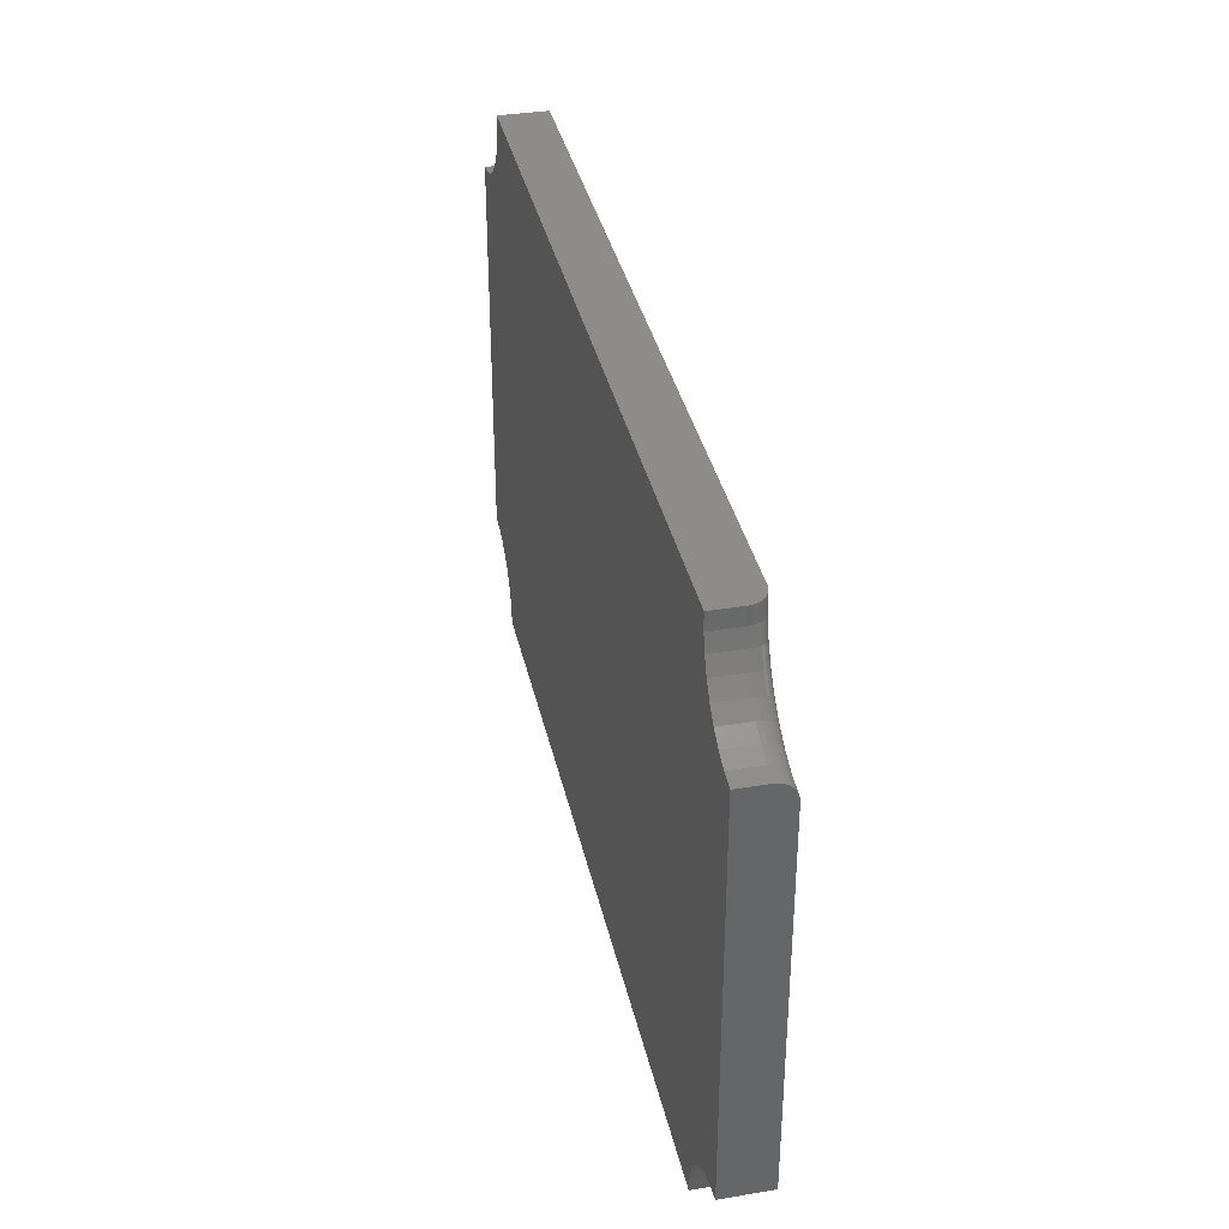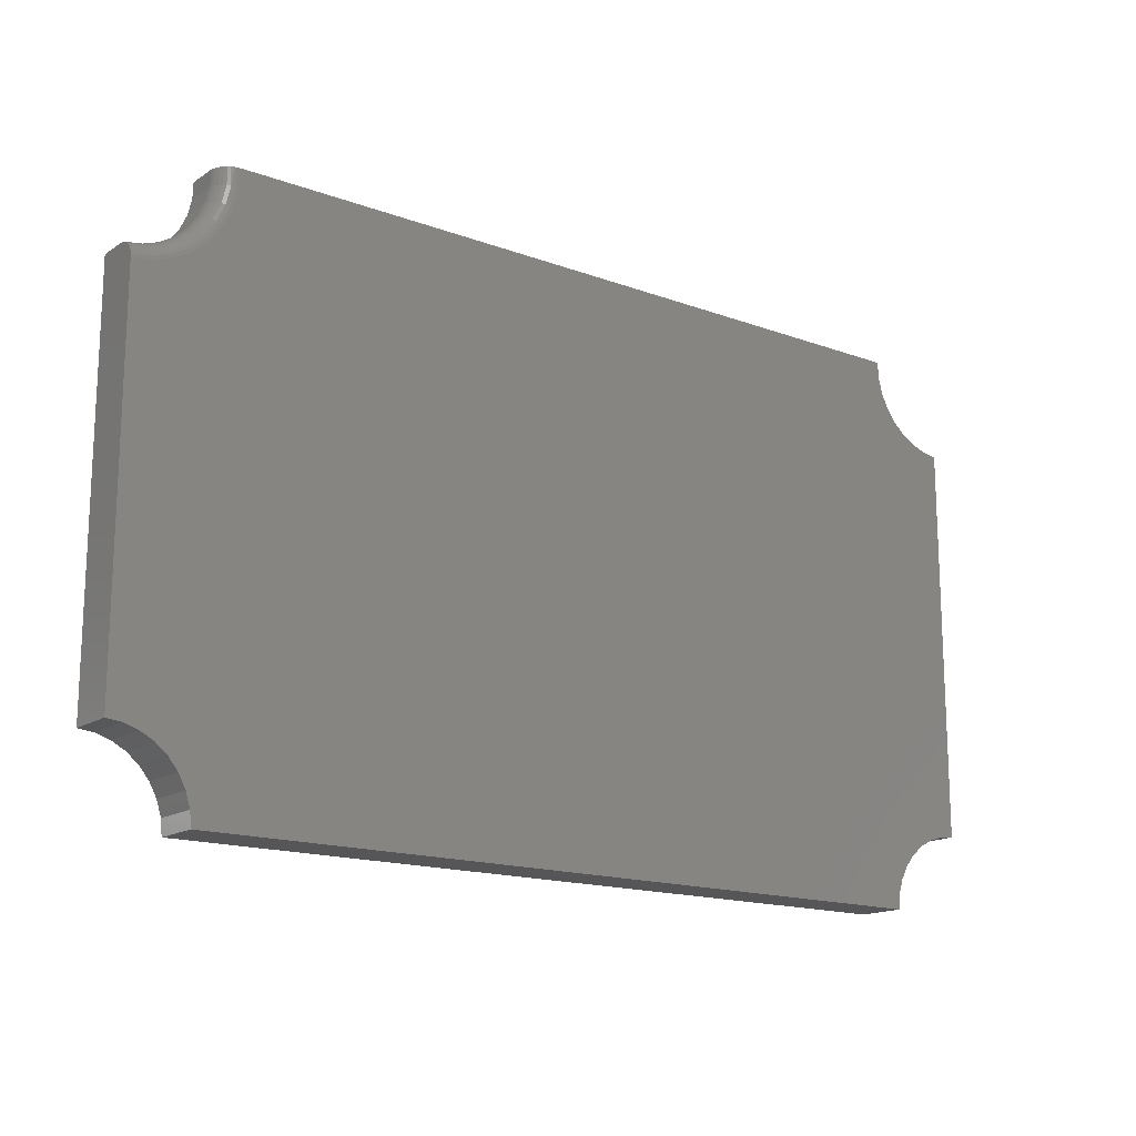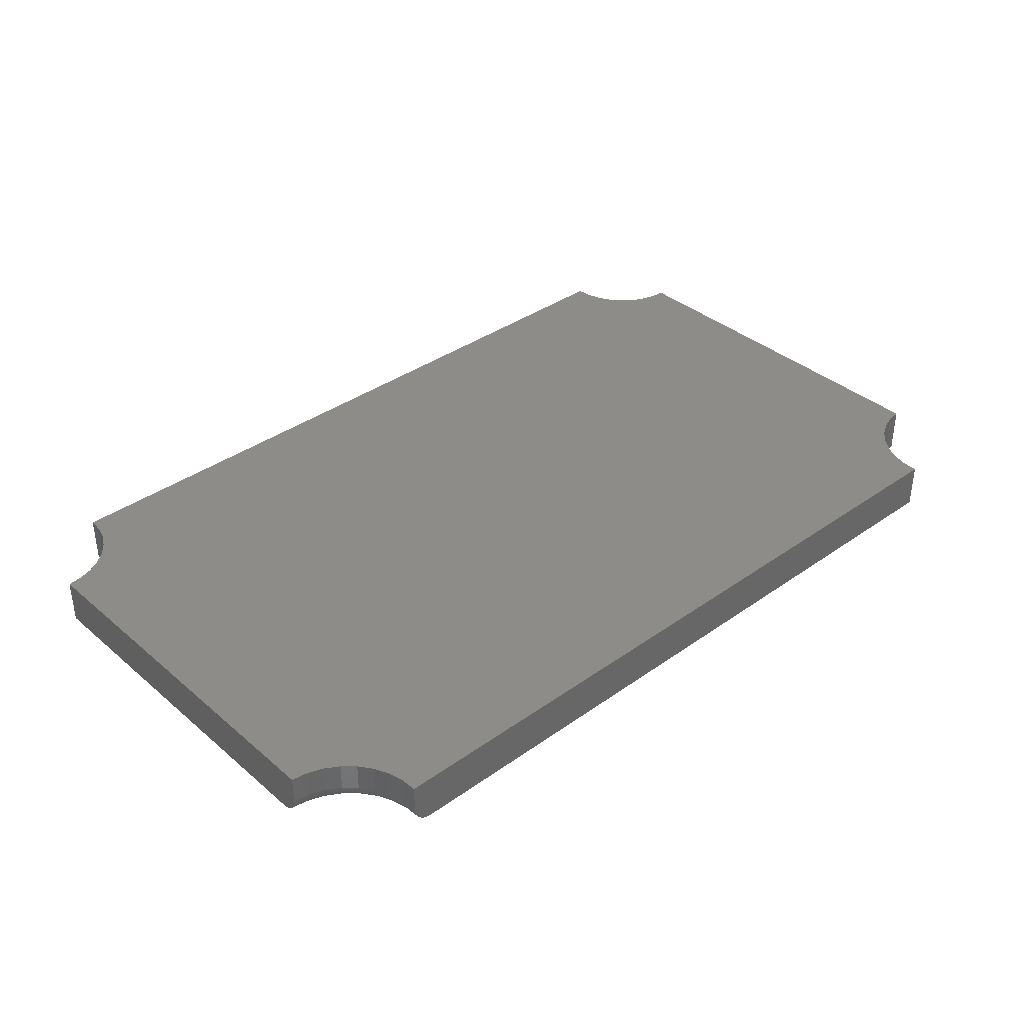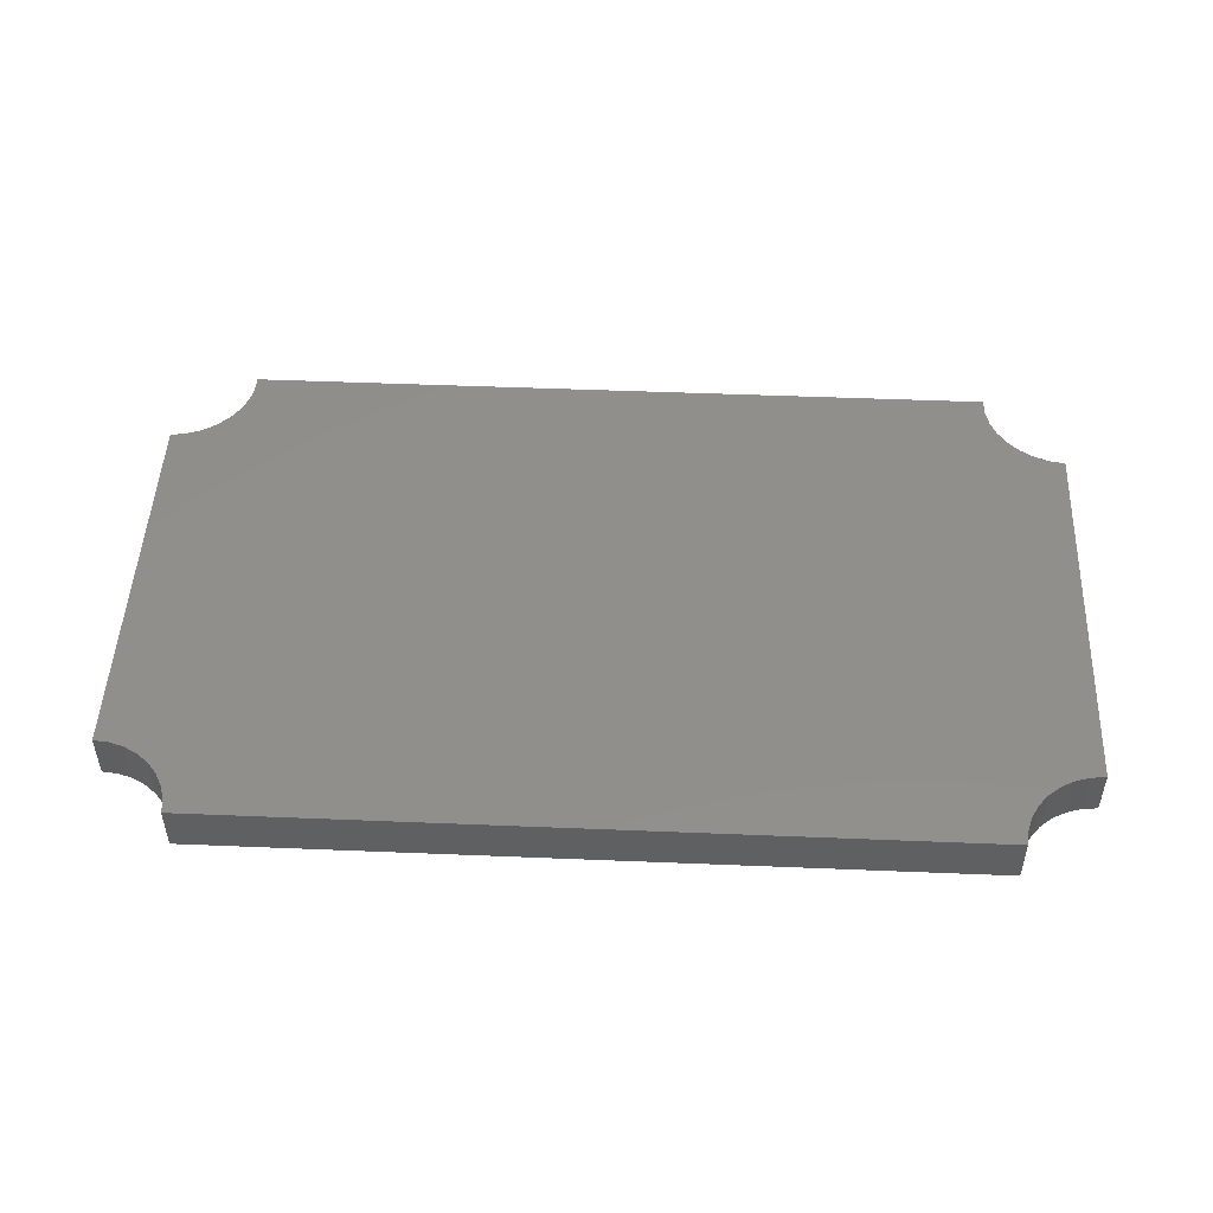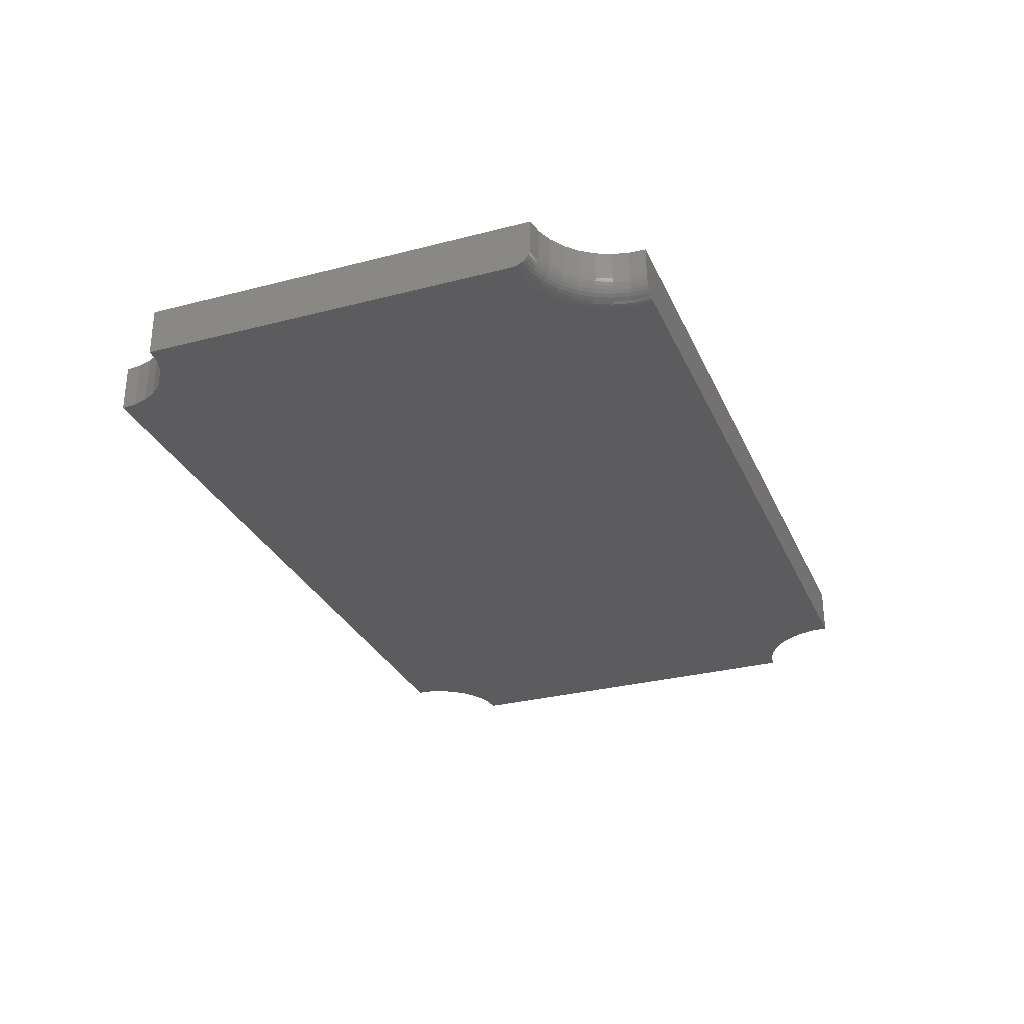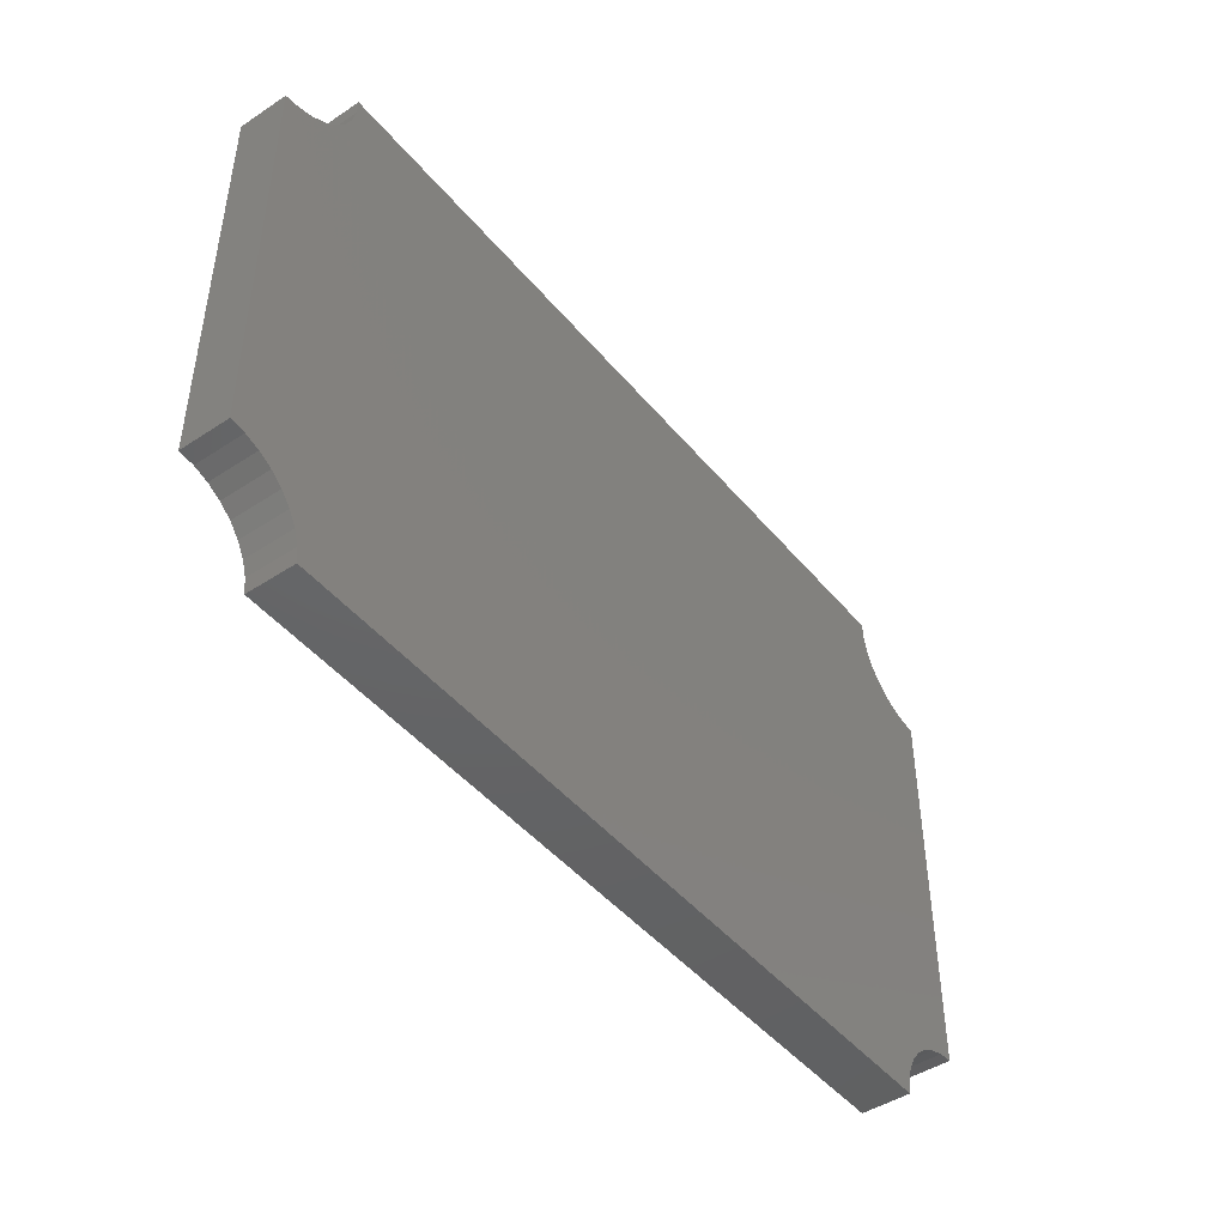
<metadata>
{"format":"stl","ext":"stl","renderer":"f3d","projection":"perspective","resolution":1024,"background":"white","views":[{"elev":36.3,"azim":-102.3,"up":"+Z"},{"elev":-16.0,"azim":-37.3,"up":"+Z"},{"elev":37.0,"azim":-42.5,"up":"+Y"},{"elev":49.0,"azim":-177.4,"up":"+Y"},{"elev":-29.7,"azim":-69.1,"up":"+Y"},{"elev":-45.8,"azim":127.1,"up":"+Z"}]}
</metadata>
<code>
# stl→obj: 148 verts, 292 faces
v 0 -0.03906 -0.3906
v -0.7377 -0.03906 -0.3918
v -0.01232 -0.03906 -0.3918
v -0.75 -0.03906 -0.3906
v -0.6926 -0.03906 -0.05556
v -0.03662 -0.03906 -0.05344
v -0.04629 -0.03906 -0.04449
v -0.02538 -0.03906 -0.06032
v -0.7047 -0.03906 -0.06645
v -0.01302 -0.03906 -0.06488
v -0.7258 -0.03906 -0.3954
v -0.02417 -0.03906 -0.3954
v -0.7149 -0.03906 -0.4013
v -0.03509 -0.03906 -0.4013
v -0.7053 -0.03906 -0.4091
v -0.04466 -0.03906 -0.4091
v -0.6975 -0.03906 -0.4187
v 1.497e-17 -0.03906 -0.06694
v -0.7186 -0.03906 -0.07478
v -0.7339 -0.03906 -0.08023
v -0.75 -0.03906 -0.08259
v -0.06316 -0.03906 0.004112
v -0.6712 -0.03906 0.004112
v -0.06264 -0.03906 -0.009056
v -0.672 -0.03906 -0.01211
v -0.05956 -0.03906 -0.02187
v -0.676 -0.03906 -0.02786
v -0.05404 -0.03906 -0.03384
v -0.6829 -0.03906 -0.04253
v -0.6868 -0.03906 -0.4538
v -0.06316 -0.03906 -0.4538
v -0.6881 -0.03906 -0.4415
v -0.06194 -0.03906 -0.4415
v -0.6916 -0.03906 -0.4296
v -0.05835 -0.03906 -0.4296
v -0.05251 -0.03906 -0.4187
v -0.75 3.652e-20 -0.3906
v -0.75 -0.03735 -0.07546
v -0.75 -0.03887 -0.08014
v -0.75 -0.03829 -0.07774
v -0.75 -0.02577 -0.06712
v -0.75 -0.03257 -0.06989
v -0.75 -0.02817 -0.06768
v -0.75 -0.03046 -0.06861
v -0.75 -0.02344 -0.06694
v -0.75 1.797e-17 -0.06694
v -0.75 -0.03605 -0.07336
v -0.75 -0.03445 -0.07148
v -0.7037 2.392e-17 -0.04449
v -0.696 -0.02344 -0.03384
v -0.696 2.537e-17 -0.03384
v -0.6904 -0.02344 -0.02187
v -0.6904 2.664e-17 -0.02187
v -0.6874 -0.02344 -0.009056
v -0.6874 2.77e-17 -0.009056
v -0.6868 -0.02344 0.004112
v -0.6868 2.849e-17 0.004112
v -0.7037 -0.02344 -0.04449
v -0.7134 2.234e-17 -0.05344
v -0.7134 -0.02344 -0.05344
v -0.7246 2.071e-17 -0.06032
v -0.7246 -0.02344 -0.06032
v -0.737 1.909e-17 -0.06488
v -0.737 -0.02344 -0.06488
v -0.6736 -0.03887 0.004112
v -0.6783 -0.03735 0.004112
v -0.676 -0.03829 0.004112
v -0.6852 -0.03046 0.004112
v -0.6839 -0.03257 0.004112
v -0.6823 -0.03445 0.004112
v -0.6804 -0.03605 0.004112
v -0.6867 -0.02577 0.004112
v -0.6861 -0.02817 0.004112
v -0.06316 9.817e-17 0.004112
v -0.6871 -0.02649 -0.009189
v -0.6862 -0.02942 -0.009313
v -0.6848 -0.03212 -0.009513
v -0.6805 -0.03643 -0.01011
v -0.6778 -0.03787 -0.01048
v -0.6749 -0.03876 -0.01089
v -0.7375 -0.02649 -0.06533
v -0.7373 -0.02942 -0.0662
v -0.737 -0.03212 -0.0676
v -0.7359 -0.03643 -0.07178
v -0.7353 -0.03787 -0.0744
v -0.7346 -0.03876 -0.07724
v -0.6828 -0.03449 -0.009782
v -0.7365 -0.03449 -0.06948
v -0.725 -0.02649 -0.06084
v -0.7246 -0.02942 -0.06164
v -0.724 -0.03212 -0.06294
v -0.7232 -0.03449 -0.0647
v -0.7221 -0.03643 -0.06684
v -0.721 -0.03787 -0.06928
v -0.7197 -0.03876 -0.07193
v -0.7136 -0.02649 -0.05396
v -0.713 -0.02942 -0.05467
v -0.7122 -0.03212 -0.05583
v -0.711 -0.03449 -0.05739
v -0.7096 -0.03643 -0.05928
v -0.708 -0.03787 -0.06145
v -0.7062 -0.03876 -0.0638
v -0.7037 -0.02649 -0.04497
v -0.7031 -0.02942 -0.04557
v -0.702 -0.03212 -0.04653
v -0.7006 -0.03449 -0.04783
v -0.6988 -0.03643 -0.04942
v -0.6968 -0.03787 -0.05122
v -0.6946 -0.03876 -0.05318
v -0.6958 -0.02649 -0.03423
v -0.6951 -0.02942 -0.03468
v -0.6938 -0.03212 -0.03542
v -0.6922 -0.03449 -0.03641
v -0.6901 -0.03643 -0.03761
v -0.6878 -0.03787 -0.03899
v -0.6853 -0.03876 -0.04048
v -0.6902 -0.02649 -0.02214
v -0.6894 -0.02942 -0.02244
v -0.688 -0.03212 -0.02291
v -0.6862 -0.03449 -0.02356
v -0.6839 -0.03643 -0.02434
v -0.6814 -0.03787 -0.02523
v -0.6786 -0.03876 -0.0262
v -0.01232 8.187e-17 -0.3918
v -0.7377 1.337e-18 -0.3918
v 0 8.327e-17 -0.3906
v -0.03662 9.66e-17 -0.05344
v -0.04629 9.603e-17 -0.04449
v -0.02538 9.747e-17 -0.06032
v -0.01302 9.859e-17 -0.06488
v -0.7258 2.453e-18 -0.3954
v -0.02417 8.035e-17 -0.3954
v -0.7149 3.341e-18 -0.4013
v -0.03509 7.882e-17 -0.4013
v -0.7053 3.968e-18 -0.4091
v -0.04466 7.732e-17 -0.4091
v -0.6975 4.309e-18 -0.4187
v 1.15e-17 9.992e-17 -0.06694
v -0.05404 9.576e-17 -0.03384
v -0.05956 9.581e-17 -0.02187
v -0.06264 9.618e-17 -0.009056
v -0.05251 7.591e-17 -0.4187
v -0.05835 7.466e-17 -0.4296
v -0.6916 4.35e-18 -0.4296
v -0.06194 7.36e-17 -0.4415
v -0.6881 4.092e-18 -0.4415
v -0.06316 7.279e-17 -0.4538
v -0.6868 3.542e-18 -0.4538
f 1 2 3
f 1 4 2
f 5 6 7
f 8 6 5
f 5 9 8
f 10 8 9
f 3 2 11
f 3 11 12
f 12 11 13
f 12 13 14
f 14 13 15
f 14 15 16
f 16 15 17
f 18 10 9
f 18 9 19
f 18 19 20
f 18 20 21
f 18 21 4
f 18 4 1
f 22 23 24
f 24 23 25
f 24 25 26
f 26 25 27
f 26 27 28
f 28 27 7
f 7 27 29
f 7 29 5
f 30 31 32
f 32 31 33
f 32 33 34
f 34 33 35
f 34 35 17
f 17 35 36
f 17 36 16
f 37 21 38
f 37 4 21
f 21 39 38
f 38 39 40
f 41 42 43
f 43 42 44
f 45 46 37
f 45 37 38
f 45 38 47
f 45 47 48
f 45 48 42
f 45 42 41
f 49 50 51
f 51 50 52
f 51 52 53
f 53 52 54
f 53 54 55
f 55 54 56
f 55 56 57
f 50 49 58
f 58 49 59
f 58 59 60
f 60 59 61
f 60 61 62
f 62 61 63
f 62 63 64
f 64 63 46
f 64 46 45
f 65 66 67
f 57 68 69
f 57 69 70
f 57 70 71
f 57 71 66
f 57 66 65
f 57 65 23
f 68 57 56
f 68 56 72
f 68 72 73
f 22 74 23
f 23 74 57
f 75 76 73
f 73 76 68
f 68 76 77
f 68 77 69
f 78 79 66
f 66 79 67
f 67 79 80
f 81 43 82
f 43 44 82
f 83 82 44
f 83 44 42
f 84 38 85
f 38 40 85
f 86 85 40
f 56 54 72
f 72 54 75
f 72 75 73
f 69 77 70
f 70 77 87
f 70 87 71
f 71 87 78
f 71 78 66
f 25 23 80
f 80 23 65
f 80 65 67
f 64 45 81
f 81 45 41
f 81 41 43
f 83 42 88
f 88 42 48
f 88 48 84
f 84 48 47
f 84 47 38
f 21 20 39
f 39 20 86
f 39 86 40
f 62 64 89
f 89 64 81
f 89 81 90
f 90 81 82
f 90 82 91
f 91 82 83
f 91 83 92
f 92 83 88
f 92 88 93
f 93 88 84
f 93 84 94
f 94 84 85
f 94 85 95
f 95 85 86
f 95 86 19
f 19 86 20
f 60 62 96
f 96 62 89
f 96 89 97
f 97 89 90
f 97 90 98
f 98 90 91
f 98 91 99
f 99 91 92
f 99 92 100
f 100 92 93
f 100 93 101
f 101 93 94
f 101 94 102
f 102 94 95
f 102 95 9
f 9 95 19
f 58 60 103
f 103 60 96
f 103 96 104
f 104 96 97
f 104 97 105
f 105 97 98
f 105 98 106
f 106 98 99
f 106 99 107
f 107 99 100
f 107 100 108
f 108 100 101
f 108 101 109
f 109 101 102
f 109 102 5
f 5 102 9
f 50 58 110
f 110 58 103
f 110 103 111
f 111 103 104
f 111 104 112
f 112 104 105
f 112 105 113
f 113 105 106
f 113 106 114
f 114 106 107
f 114 107 115
f 115 107 108
f 115 108 116
f 116 108 109
f 116 109 29
f 29 109 5
f 52 50 117
f 117 50 110
f 117 110 118
f 118 110 111
f 118 111 119
f 119 111 112
f 119 112 120
f 120 112 113
f 120 113 121
f 121 113 114
f 121 114 122
f 122 114 115
f 122 115 123
f 123 115 116
f 123 116 27
f 27 116 29
f 54 52 75
f 75 52 117
f 75 117 76
f 76 117 118
f 76 118 77
f 77 118 119
f 77 119 87
f 87 119 120
f 87 120 78
f 78 120 121
f 78 121 79
f 79 121 122
f 79 122 80
f 80 122 123
f 80 123 25
f 25 123 27
f 124 125 126
f 125 37 126
f 127 59 128
f 61 59 127
f 129 61 127
f 63 61 129
f 130 63 129
f 131 125 124
f 132 131 124
f 133 131 132
f 134 133 132
f 135 133 134
f 136 135 134
f 137 135 136
f 46 63 130
f 46 130 138
f 46 138 126
f 46 126 37
f 59 49 128
f 128 49 51
f 128 51 139
f 139 51 53
f 139 53 140
f 140 53 55
f 140 55 141
f 141 55 57
f 141 57 74
f 136 142 137
f 137 142 143
f 137 143 144
f 144 143 145
f 144 145 146
f 146 145 147
f 146 147 148
f 135 13 133
f 133 13 11
f 133 11 131
f 131 11 2
f 131 2 125
f 125 2 4
f 125 4 37
f 13 135 15
f 15 135 137
f 15 137 17
f 17 137 144
f 17 144 34
f 34 144 146
f 34 146 32
f 32 146 148
f 32 148 30
f 128 6 127
f 127 6 8
f 127 8 129
f 129 8 10
f 129 10 130
f 130 10 18
f 130 18 138
f 6 128 7
f 7 128 139
f 7 139 28
f 28 139 140
f 28 140 26
f 26 140 141
f 26 141 24
f 24 141 74
f 24 74 22
f 1 126 18
f 18 126 138
f 136 36 142
f 142 36 35
f 142 35 143
f 143 35 33
f 143 33 145
f 145 33 31
f 145 31 147
f 36 136 16
f 16 136 134
f 16 134 14
f 14 134 132
f 14 132 12
f 12 132 124
f 12 124 3
f 3 124 126
f 3 126 1
f 30 148 31
f 31 148 147

</code>
